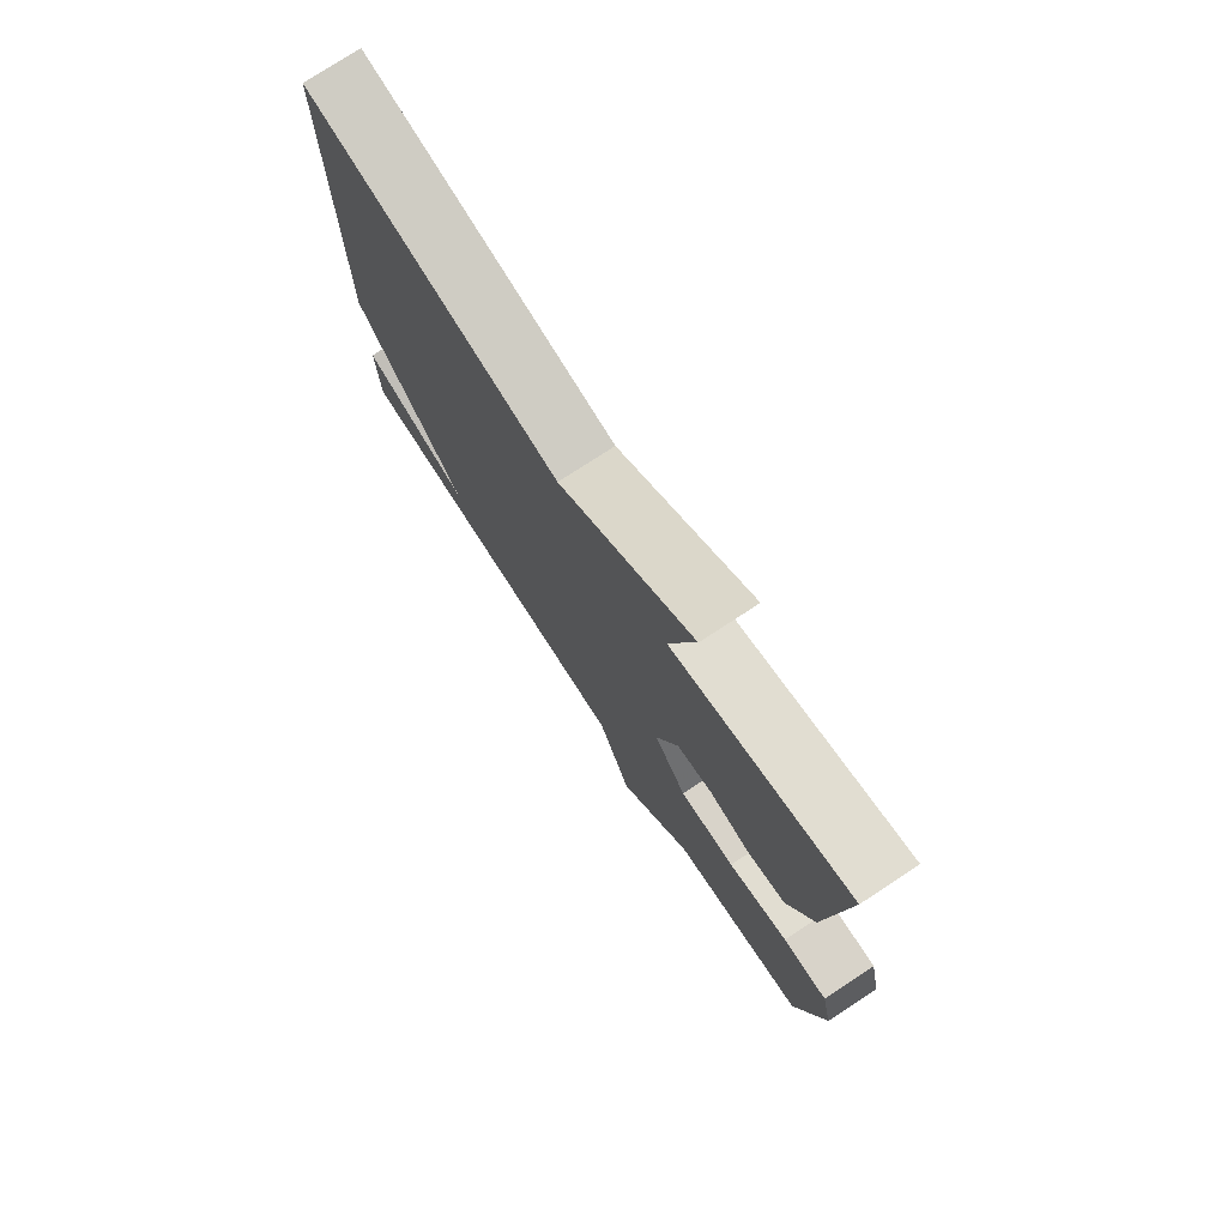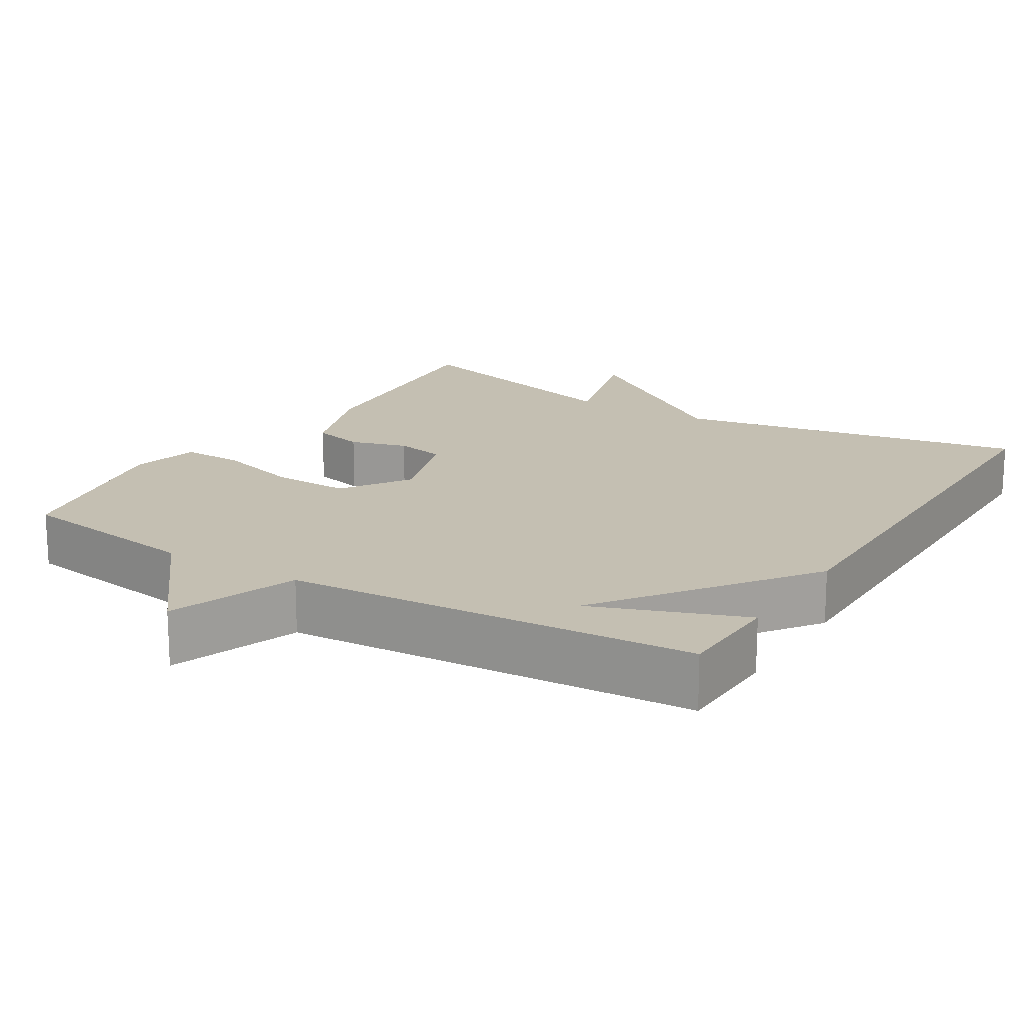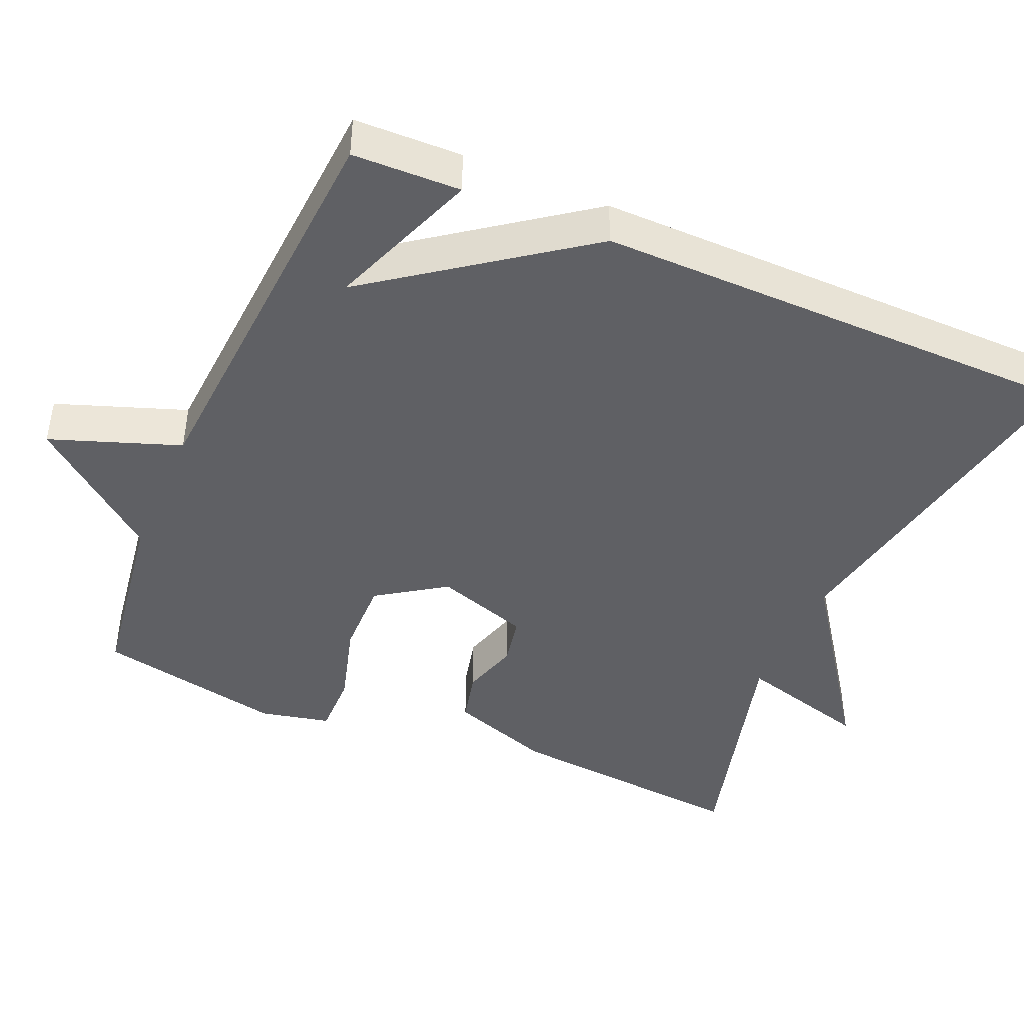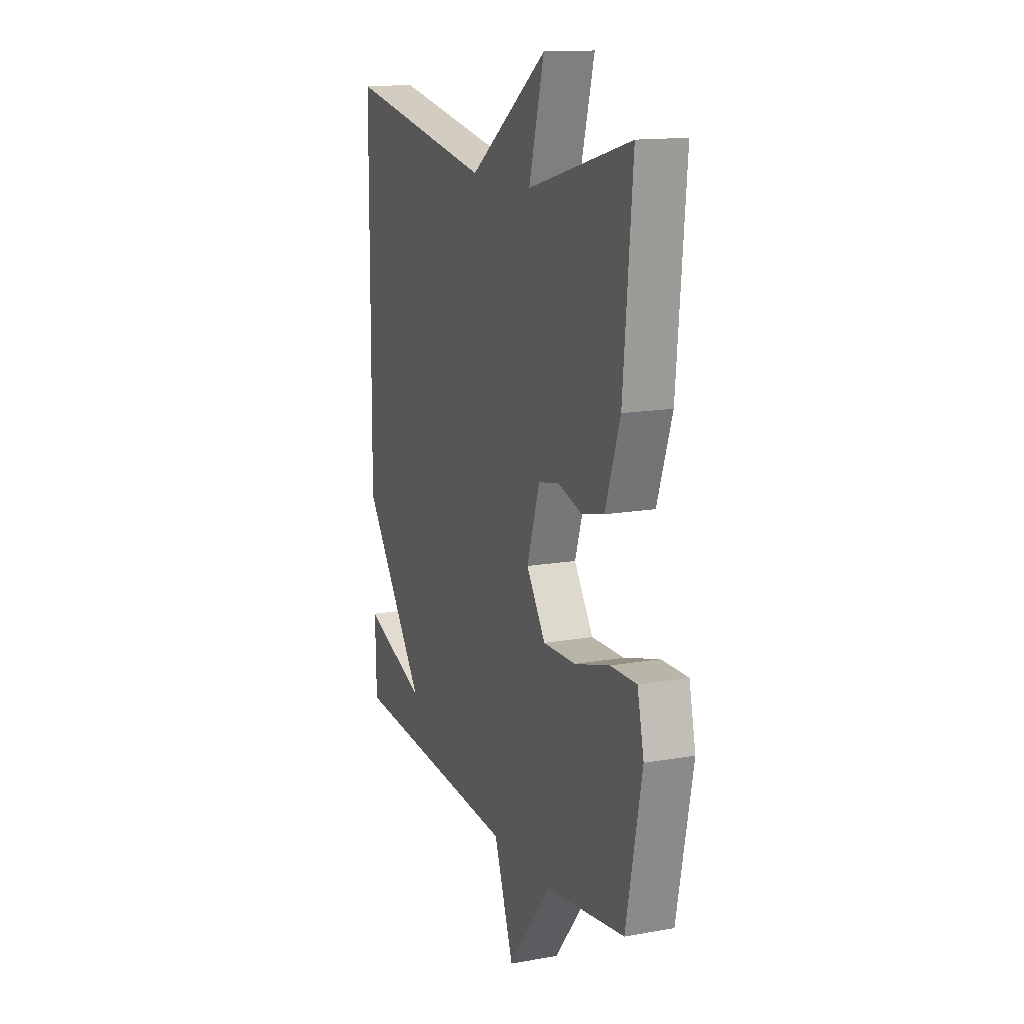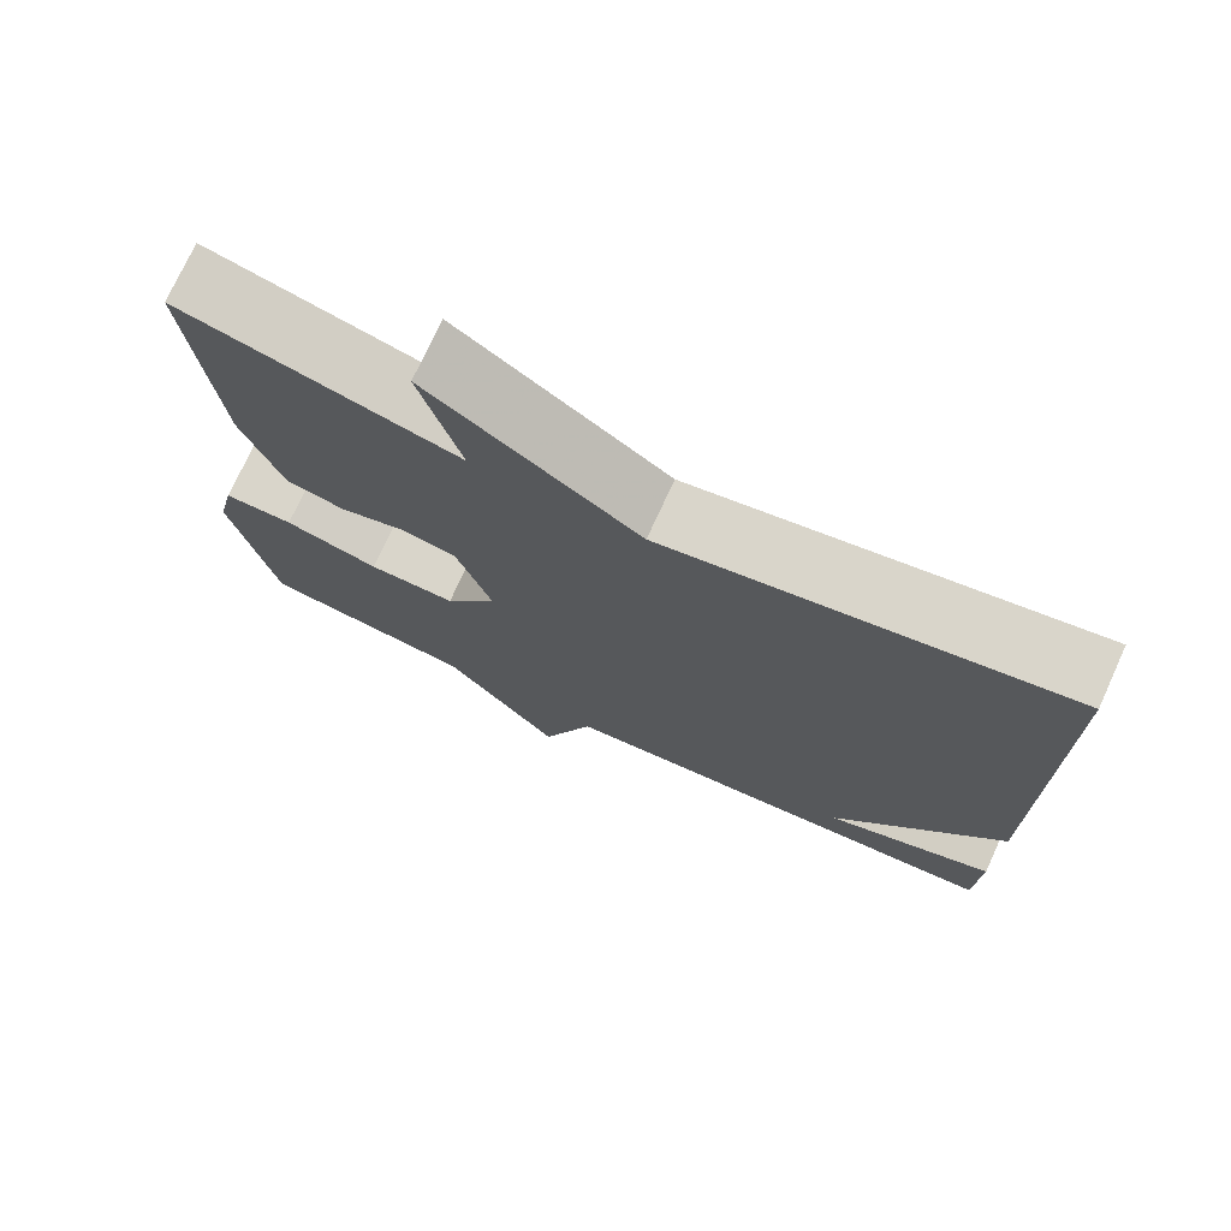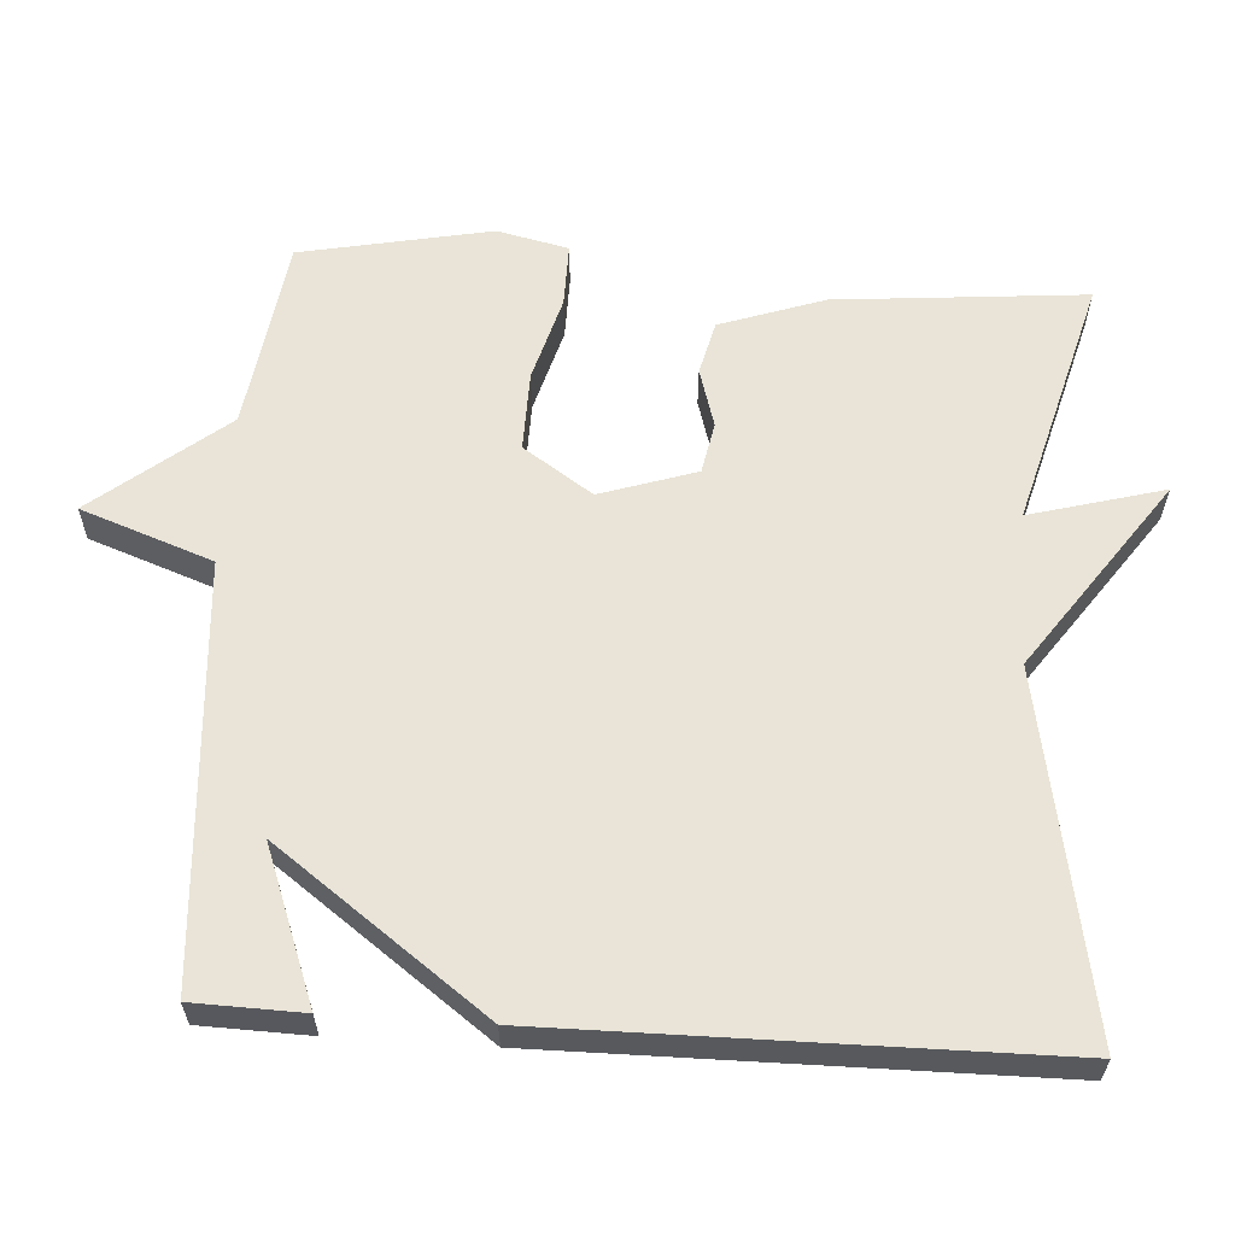
<metadata>
{"format":"obj","ext":"obj","renderer":"f3d","projection":"perspective","resolution":1024,"background":"white","views":[{"elev":76.4,"azim":56.8,"up":"+Z"},{"elev":17.6,"azim":-148.3,"up":"+Y"},{"elev":-44.1,"azim":-113.4,"up":"+Y"},{"elev":14.3,"azim":68.5,"up":"+Z"},{"elev":74.4,"azim":-155.4,"up":"+Z"},{"elev":61.0,"azim":-86.3,"up":"+Y"}]}
</metadata>
<code>
v 0.5 0.07 0.5
v 0.471 0.07 0.171
v 0.424 0.07 0.034
v 0.354 0.07 0.017
v 0.277 0.07 0.04
v 0.21 0.07 0.027
v 0.169 0.07 -0.099
v 0.23 0.07 -0.19
v 0.334 0.07 -0.188
v 0.446 0.07 -0.156
v 0.529 0.07 -0.155
v 0.55 0.07 -0.249
v 0.5 0.07 -0.5
v 0.248 0.07 -0.537
v 0.11 0.07 -0.71
v 0.048 0.07 -0.537
v -0.5 0.07 -0.5
v -0.504 0.07 -0.356
v -0.302 0.07 -0.432
v -0.504 0.07 -0.156
v -0.5 0.07 0.5
v -0.027 0.07 0.411
v 0.221 0.07 0.587
v 0.173 0.07 0.411
v 0.5 0 0.5
v 0.471 0 0.171
v 0.424 0 0.034
v 0.354 0 0.017
v 0.277 0 0.04
v 0.21 0 0.027
v 0.169 0 -0.099
v 0.23 0 -0.19
v 0.334 0 -0.188
v 0.446 0 -0.156
v 0.529 0 -0.155
v 0.55 0 -0.249
v 0.5 0 -0.5
v 0.248 0 -0.537
v 0.11 0 -0.71
v 0.048 0 -0.537
v -0.5 0 -0.5
v -0.504 0 -0.356
v -0.302 0 -0.432
v -0.504 0 -0.156
v -0.5 0 0.5
v -0.027 0 0.411
v 0.221 0 0.587
v 0.173 0 0.411
f 22 23 24
f 19 20 21 22
f 19 22 24
f 17 18 19
f 16 17 19
f 16 19 24
f 14 15 16
f 13 14 16
f 12 13 16
f 11 12 16
f 10 11 16
f 9 10 16
f 8 9 16
f 7 8 16
f 7 16 24
f 6 7 24
f 24 1 2
f 6 24 2
f 5 6 2
f 2 3 4 5
f 48 47 46
f 46 45 44 43
f 48 46 43
f 43 42 41
f 43 41 40
f 48 43 40
f 40 39 38
f 40 38 37
f 40 37 36
f 40 36 35
f 40 35 34
f 40 34 33
f 40 33 32
f 40 32 31
f 48 40 31
f 48 31 30
f 26 25 48
f 26 48 30
f 26 30 29
f 29 28 27 26
f 1 25 26 2
f 2 26 27 3
f 3 27 28 4
f 4 28 29 5
f 5 29 30 6
f 6 30 31 7
f 7 31 32 8
f 8 32 33 9
f 9 33 34 10
f 10 34 35 11
f 11 35 36 12
f 12 36 37 13
f 13 37 38 14
f 14 38 39 15
f 15 39 40 16
f 16 40 41 17
f 17 41 42 18
f 18 42 43 19
f 19 43 44 20
f 20 44 45 21
f 21 45 46 22
f 22 46 47 23
f 23 47 48 24
f 24 48 25 1

</code>
